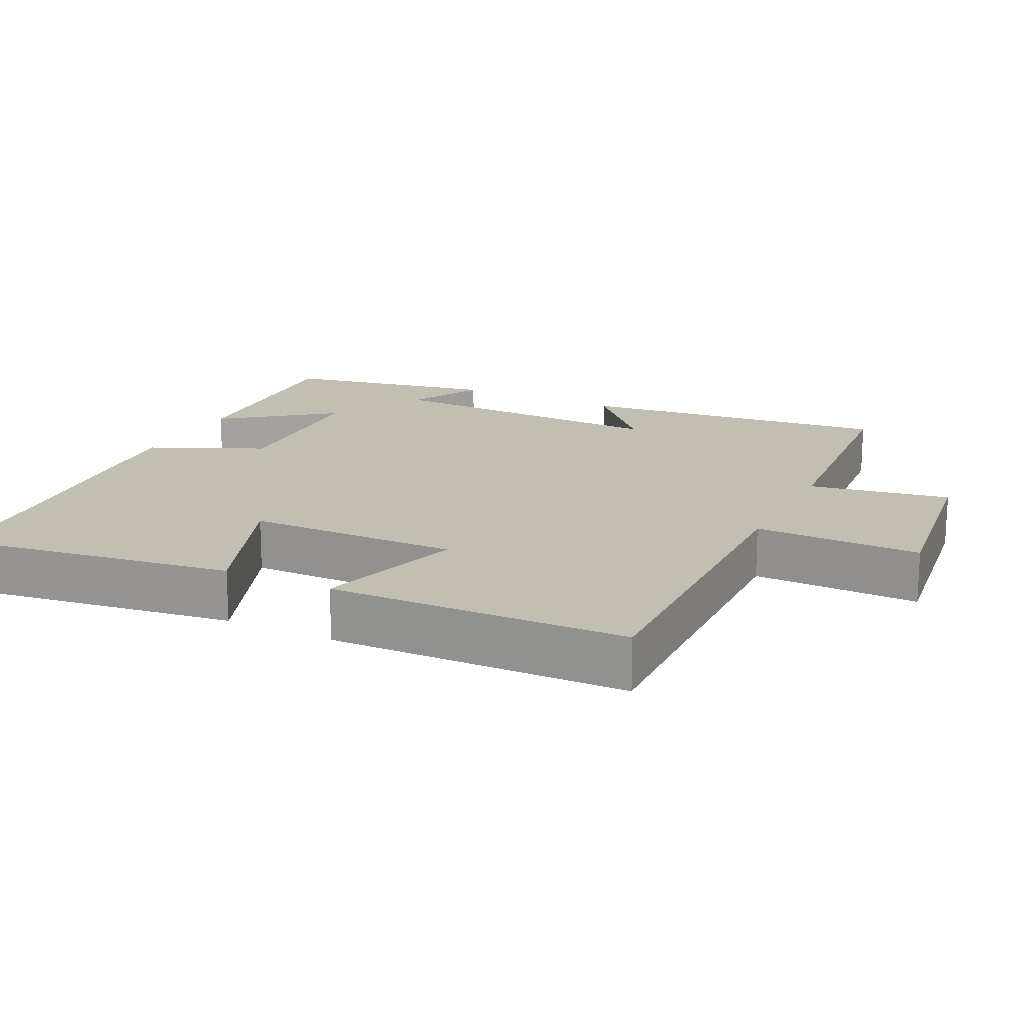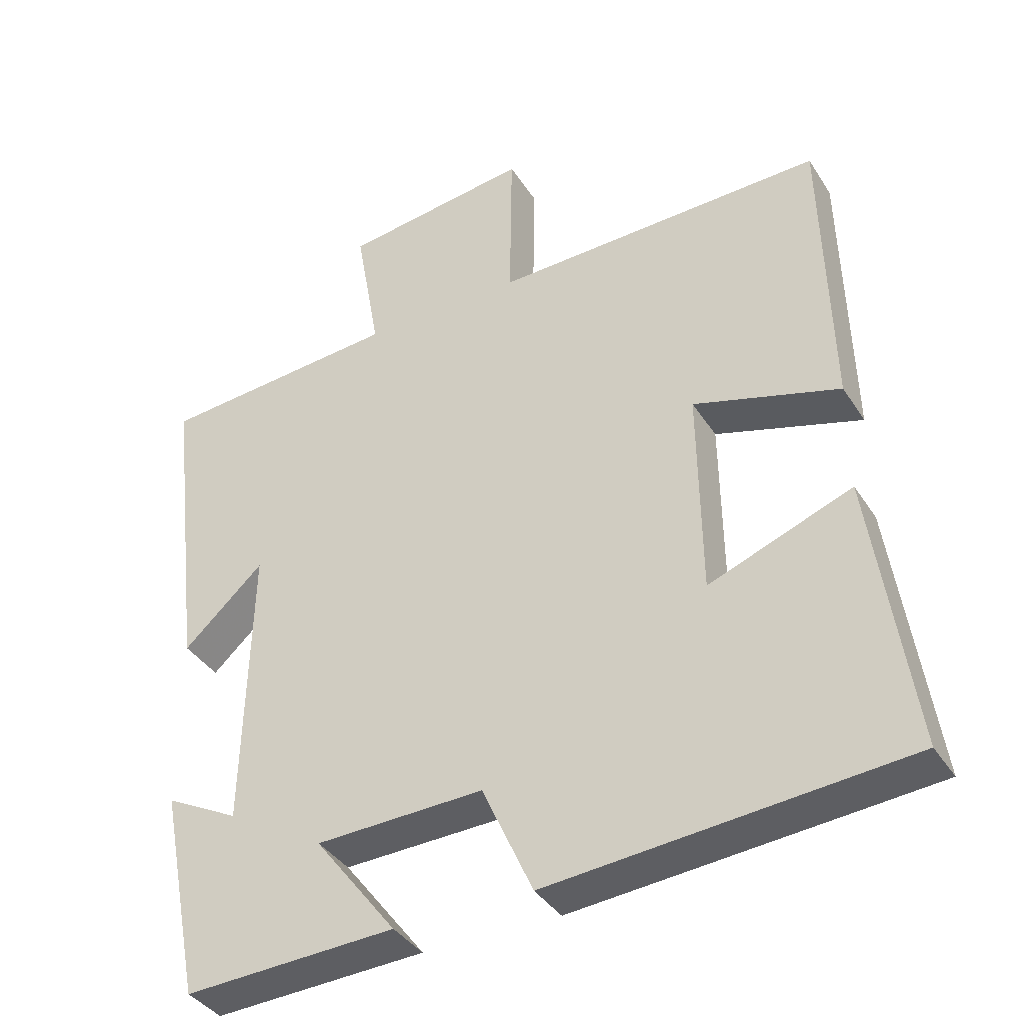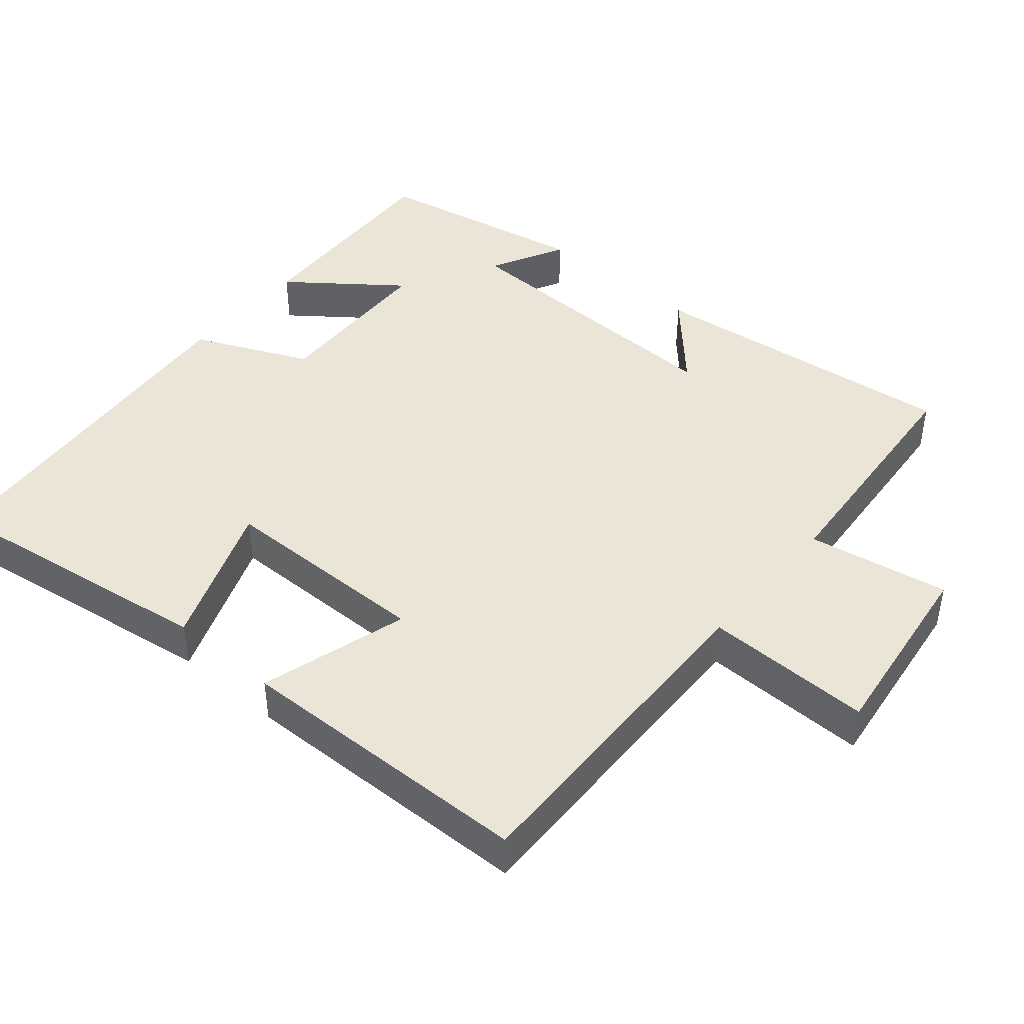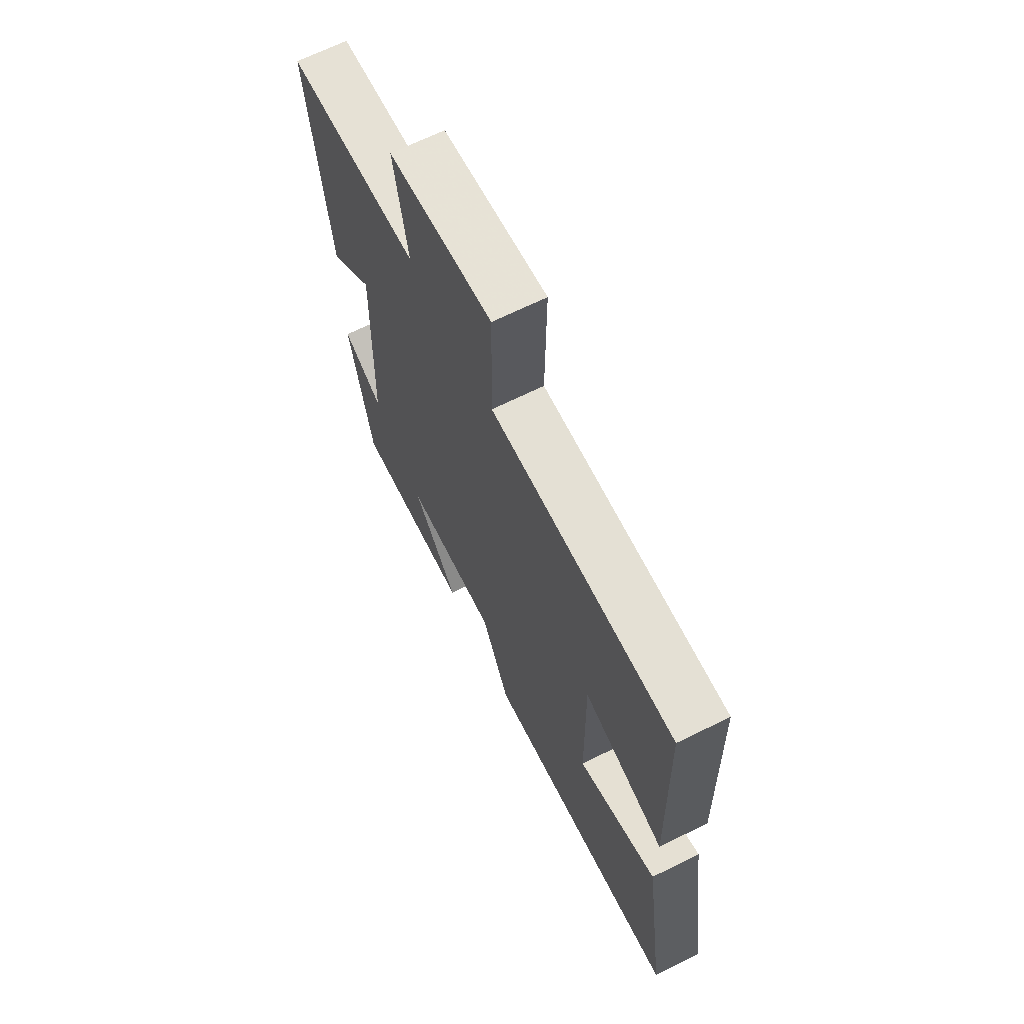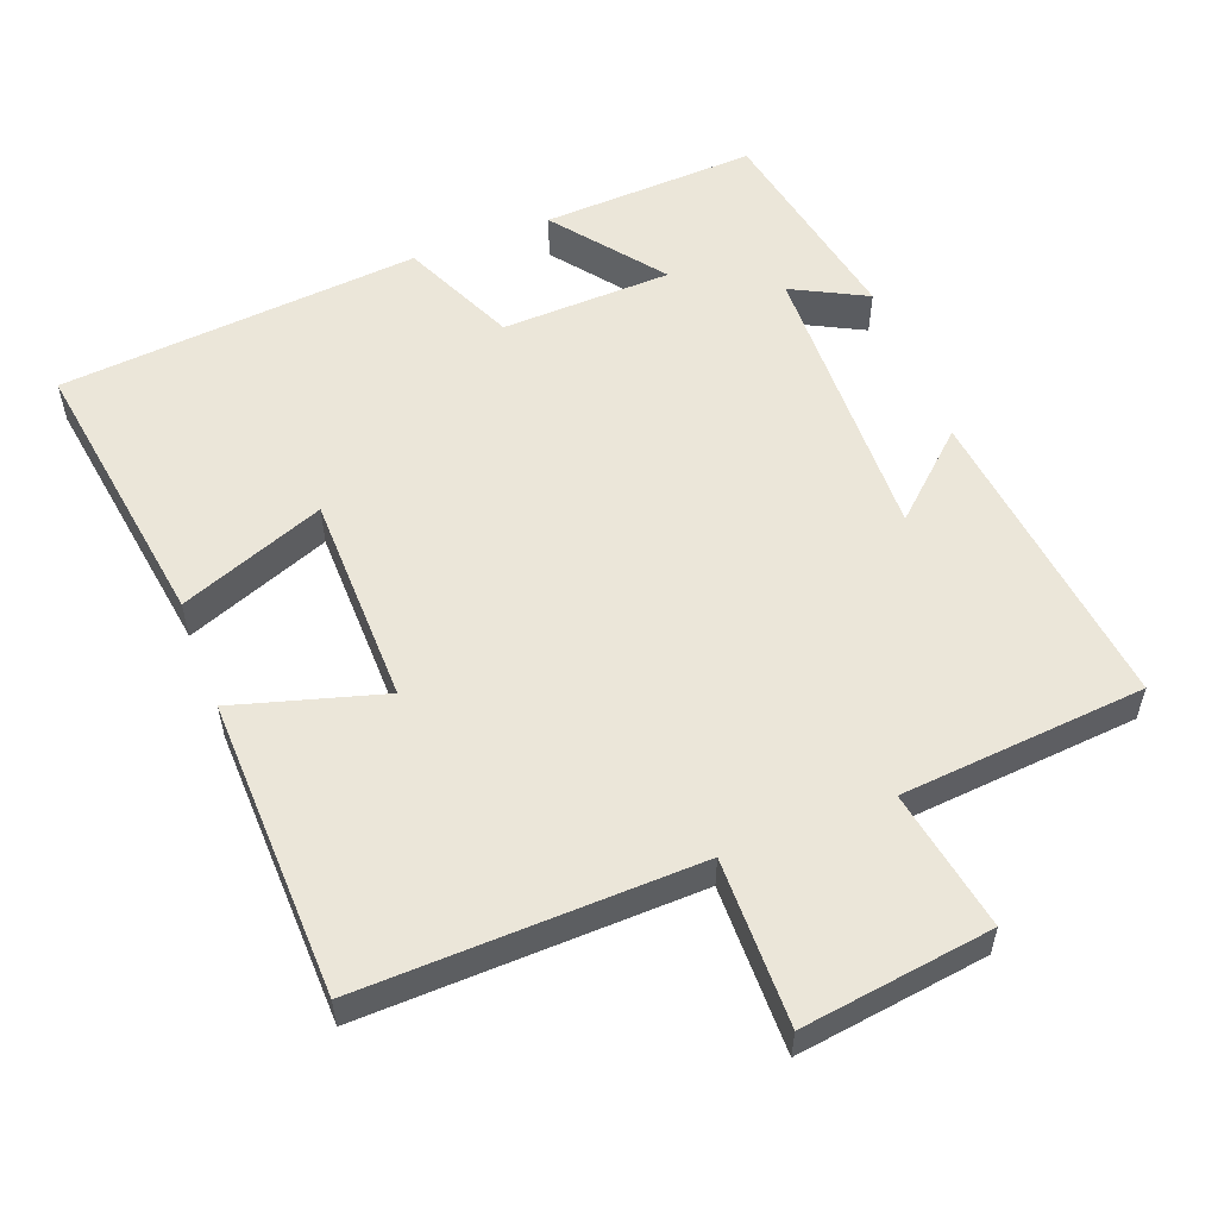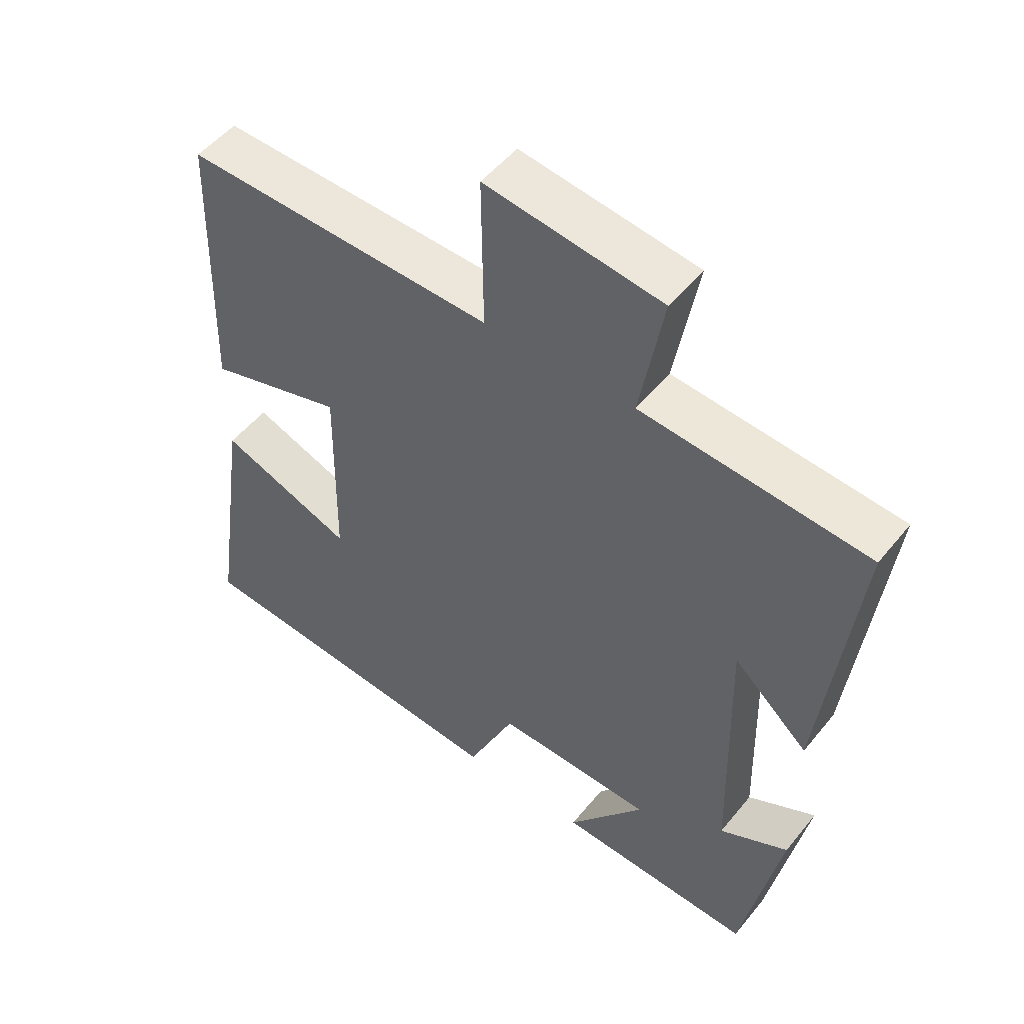
<metadata>
{"format":"obj","ext":"obj","renderer":"f3d","projection":"perspective","resolution":1024,"background":"white","views":[{"elev":17.5,"azim":-63.6,"up":"+Y"},{"elev":-38.0,"azim":-151.0,"up":"+Z"},{"elev":44.0,"azim":-49.5,"up":"+Y"},{"elev":67.3,"azim":-116.4,"up":"+Z"},{"elev":55.7,"azim":-21.0,"up":"+Y"},{"elev":51.1,"azim":37.6,"up":"+Z"}]}
</metadata>
<code>
v 0.442 0.07 -0.514
v 0.142 0.07 -0.5
v 0.258 0.07 -0.349
v 0.02 0.07 -0.341
v -0.052 0.07 -0.5
v -0.557 0.07 -0.456
v -0.5 0.07 -0.063
v -0.297 0.07 -0.141
v -0.293 0.07 0.155
v -0.5 0.07 0.095
v -0.489 0.07 0.513
v -0.019 0.07 0.5
v -0.022 0.07 0.733
v 0.244 0.07 0.697
v 0.209 0.07 0.5
v 0.551 0.07 0.471
v 0.5 0.07 0.033
v 0.386 0.07 0.137
v 0.396 0.07 -0.269
v 0.5 0.07 -0.215
v 0.442 0 -0.514
v 0.142 0 -0.5
v 0.258 0 -0.349
v 0.02 0 -0.341
v -0.052 0 -0.5
v -0.557 0 -0.456
v -0.5 0 -0.063
v -0.297 0 -0.141
v -0.293 0 0.155
v -0.5 0 0.095
v -0.489 0 0.513
v -0.019 0 0.5
v -0.022 0 0.733
v 0.244 0 0.697
v 0.209 0 0.5
v 0.551 0 0.471
v 0.5 0 0.033
v 0.386 0 0.137
v 0.396 0 -0.269
v 0.5 0 -0.215
f 19 20 1 2
f 15 16 17 18
f 15 18 19
f 12 13 14 15
f 12 15 19
f 9 10 11 12
f 8 9 12 19
f 5 6 7 8
f 4 5 8
f 3 4 8 19
f 2 3 19
f 22 21 40 39
f 38 37 36 35
f 39 38 35
f 35 34 33 32
f 39 35 32
f 32 31 30 29
f 39 32 29 28
f 28 27 26 25
f 28 25 24
f 39 28 24 23
f 39 23 22
f 1 21 22 2
f 2 22 23 3
f 3 23 24 4
f 4 24 25 5
f 5 25 26 6
f 6 26 27 7
f 7 27 28 8
f 8 28 29 9
f 9 29 30 10
f 10 30 31 11
f 11 31 32 12
f 12 32 33 13
f 13 33 34 14
f 14 34 35 15
f 15 35 36 16
f 16 36 37 17
f 17 37 38 18
f 18 38 39 19
f 19 39 40 20
f 20 40 21 1

</code>
